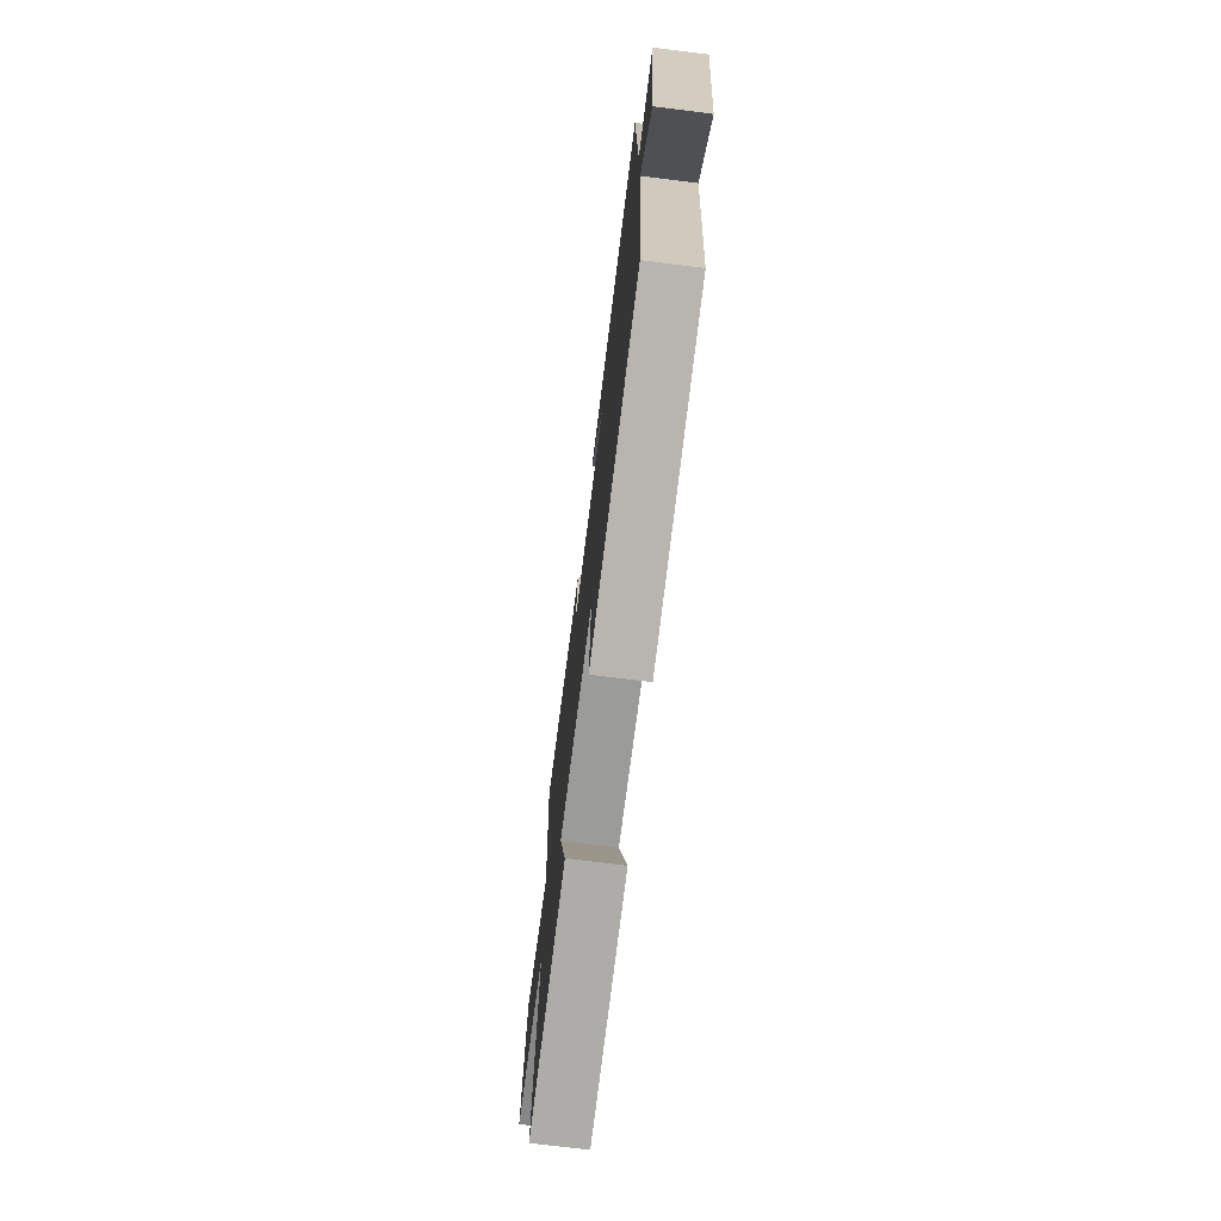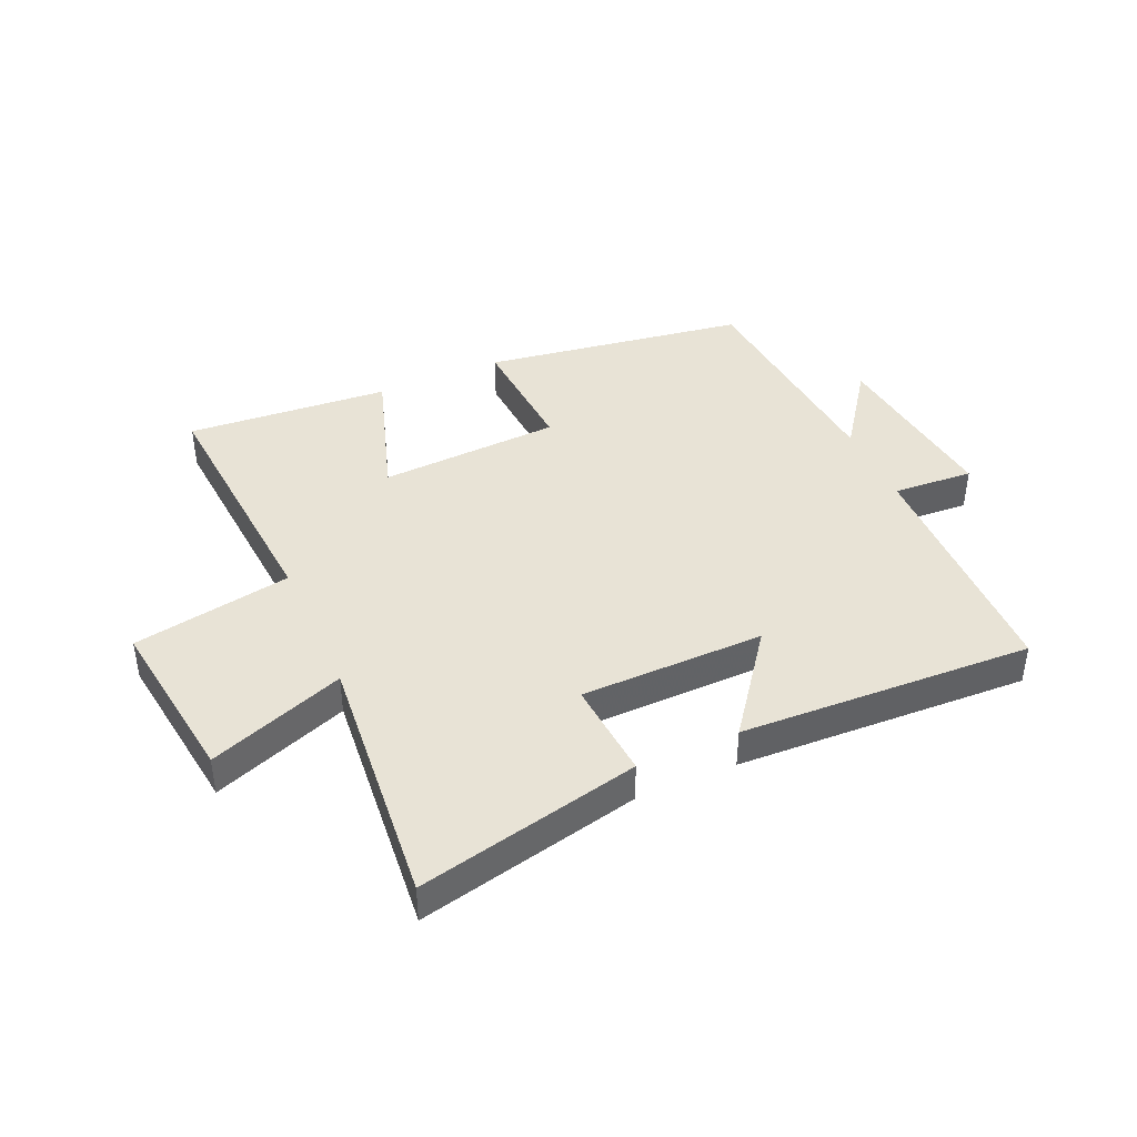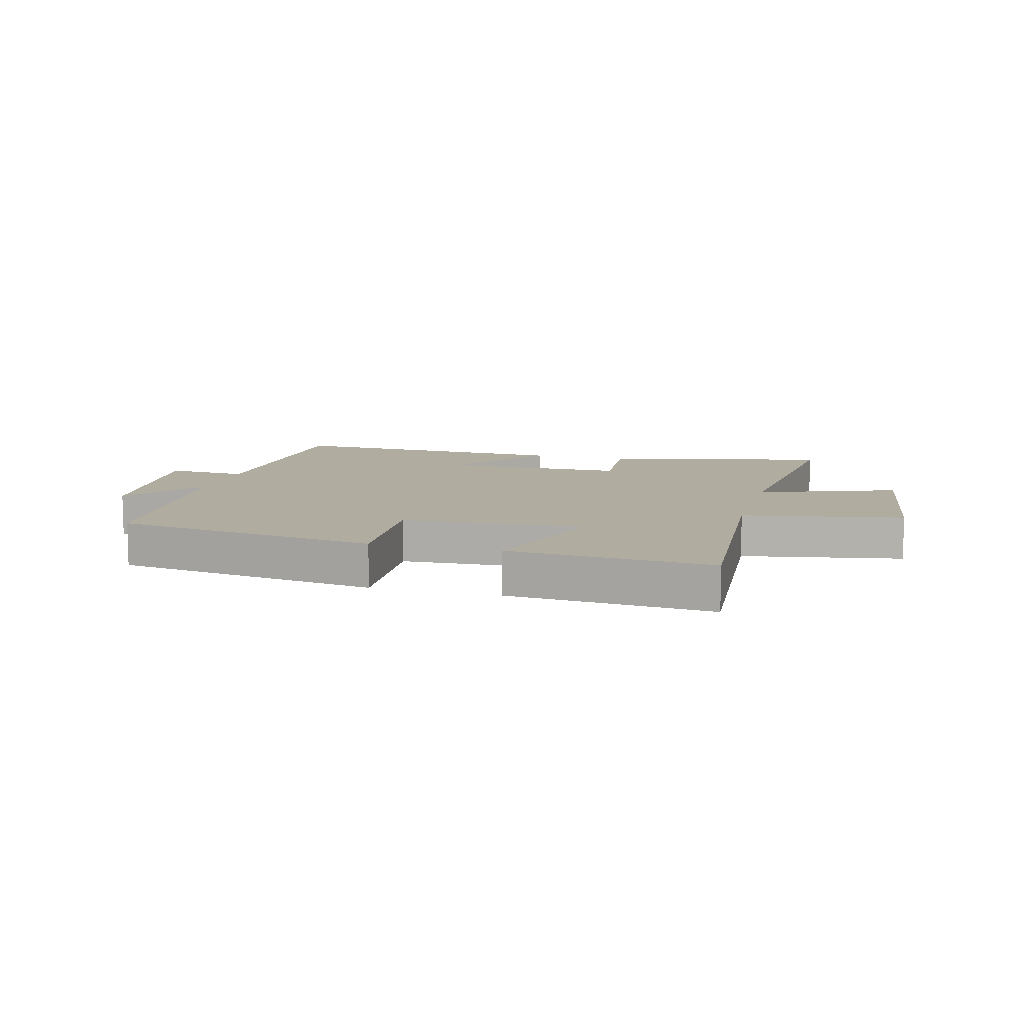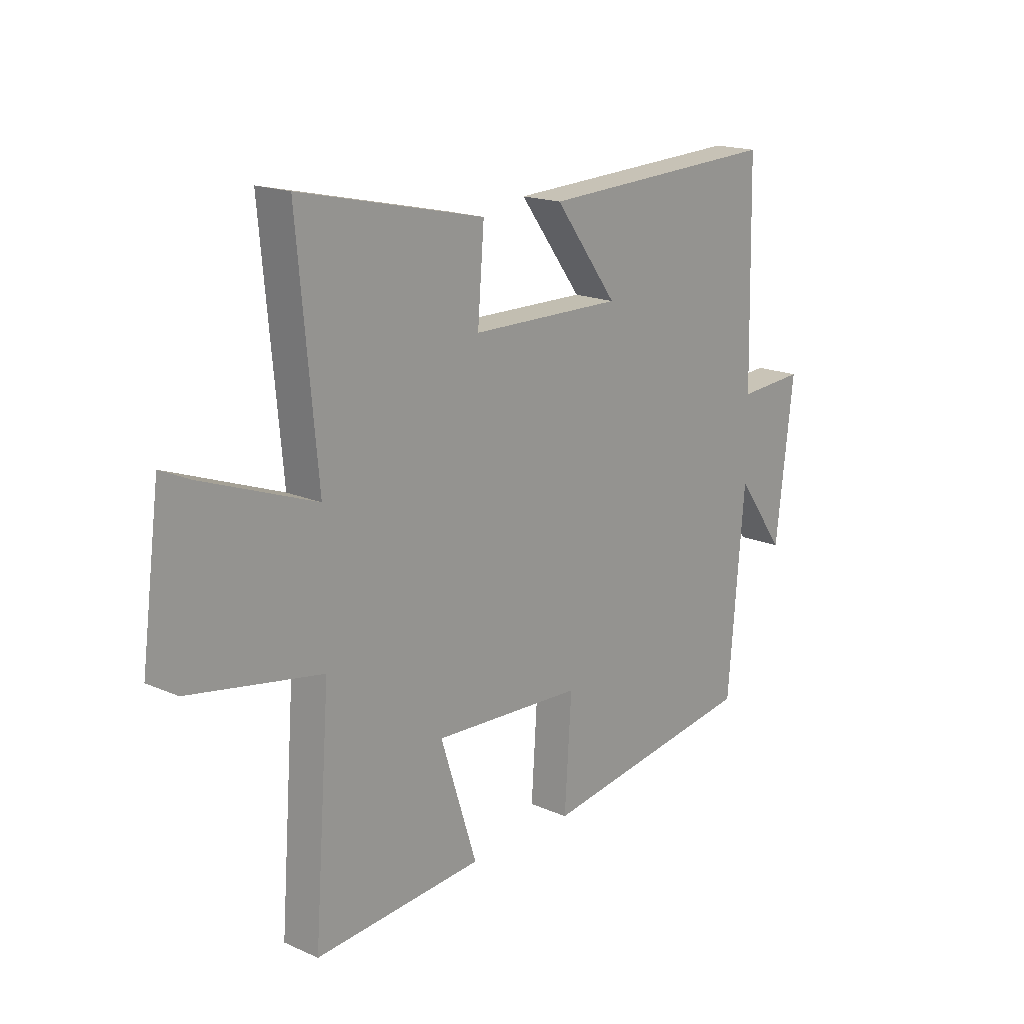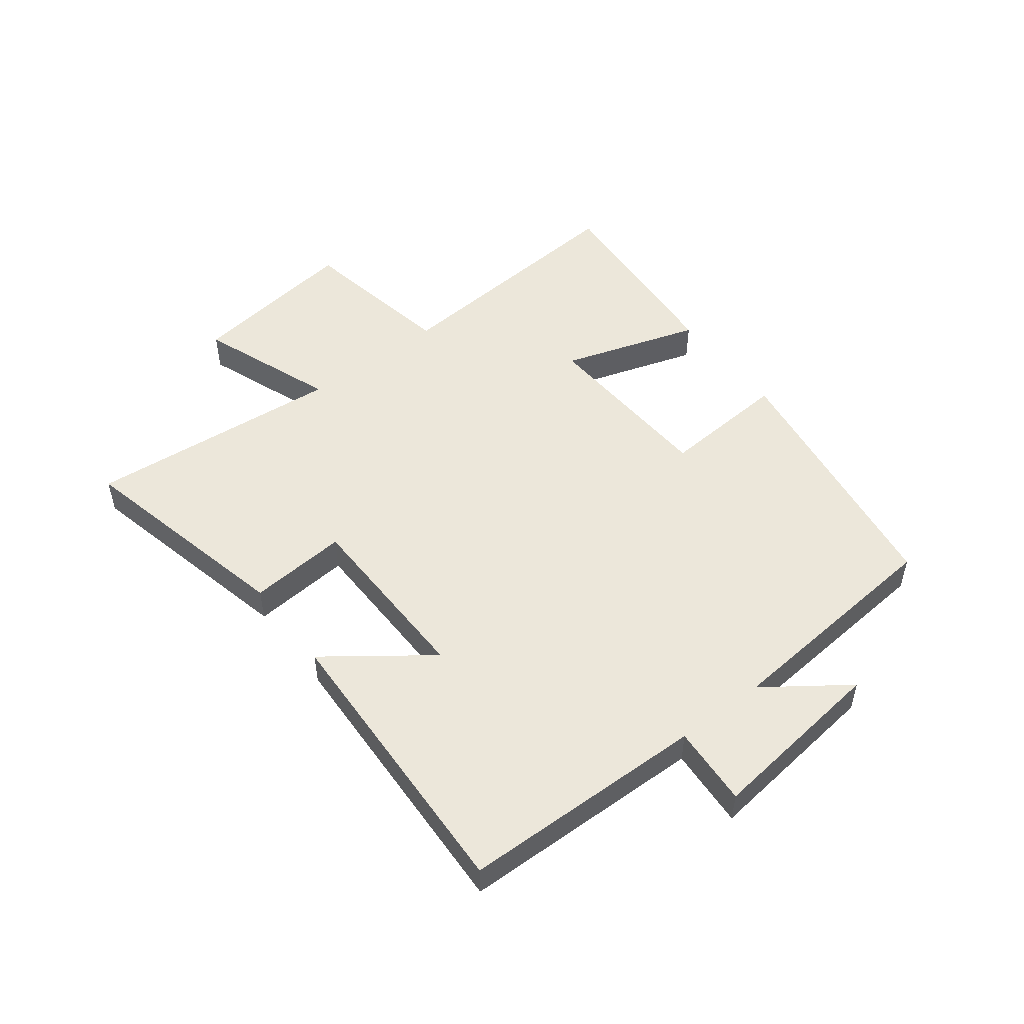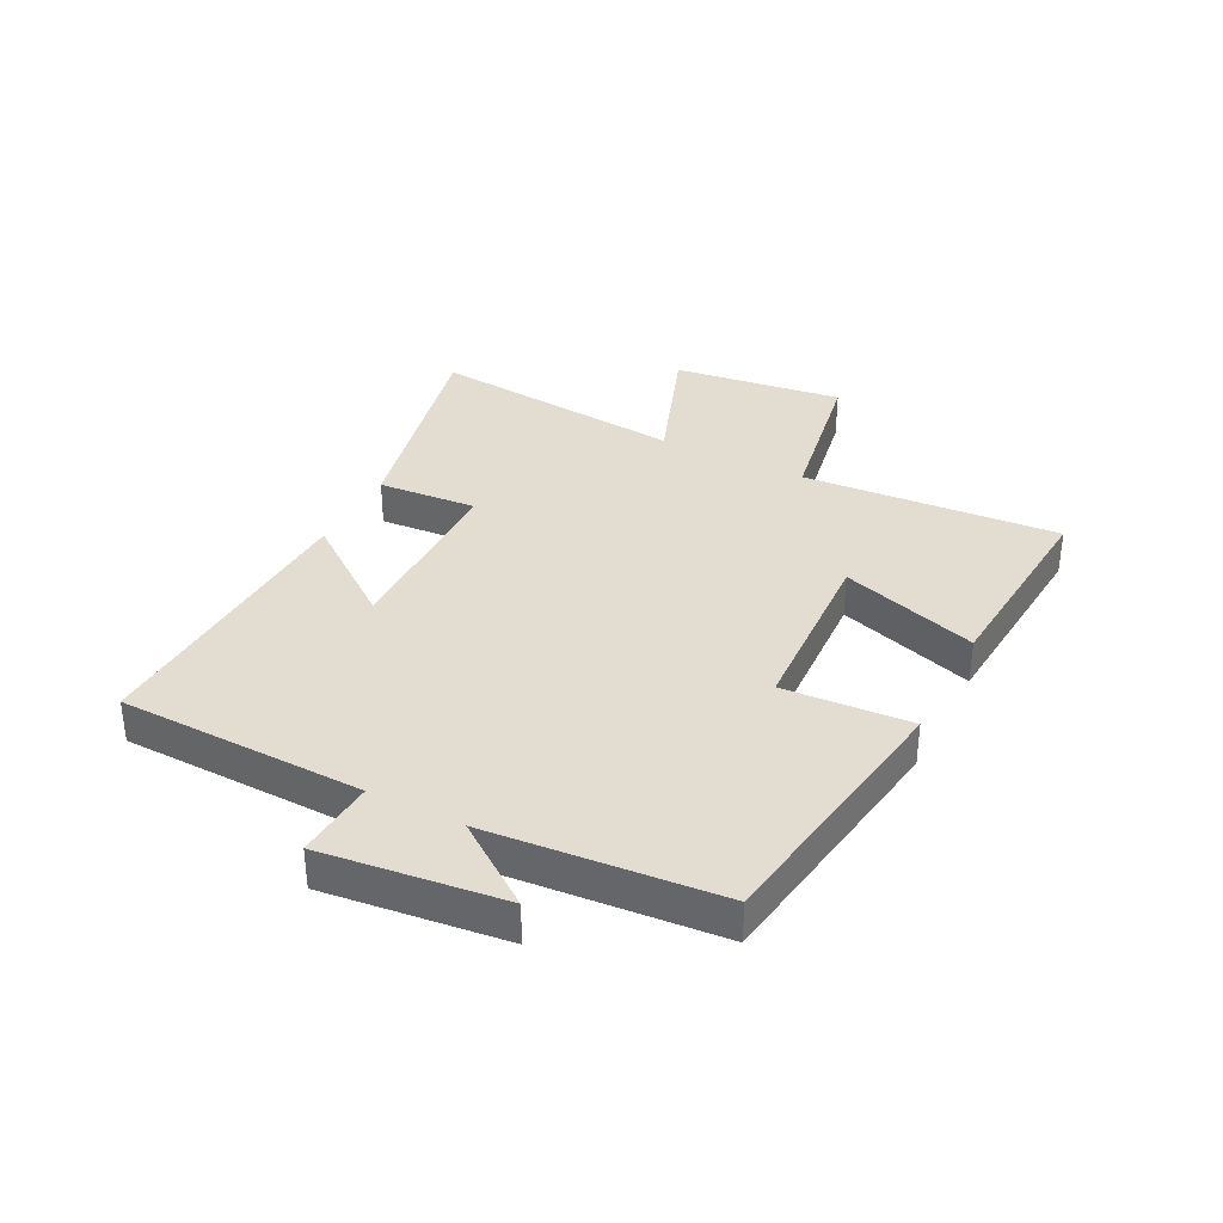
<metadata>
{"format":"obj","ext":"obj","renderer":"f3d","projection":"perspective","resolution":1024,"background":"white","views":[{"elev":-72.6,"azim":82.9,"up":"+Z"},{"elev":41.6,"azim":-23.9,"up":"+Y"},{"elev":9.9,"azim":-165.0,"up":"+Y"},{"elev":17.6,"azim":-49.0,"up":"+Z"},{"elev":51.3,"azim":52.4,"up":"+Y"},{"elev":35.2,"azim":117.2,"up":"+Y"}]}
</metadata>
<code>
v 0.467 0.07 -0.433
v 0.024 0.07 -0.5
v 0.038 0.07 -0.286
v -0.266 0.07 -0.27
v -0.192 0.07 -0.5
v -0.532 0.07 -0.526
v -0.5 0.07 -0.096
v -0.766 0.07 -0.048
v -0.728 0.07 0.238
v -0.5 0.07 0.154
v -0.54 0.07 0.584
v -0.167 0.07 0.5
v -0.18 0.07 0.334
v 0.128 0.07 0.33
v 0.001 0.07 0.5
v 0.491 0.07 0.521
v 0.5 0.07 0.109
v 0.635 0.07 0.118
v 0.599 0.07 -0.184
v 0.5 0.07 -0.047
v 0.467 0 -0.433
v 0.024 0 -0.5
v 0.038 0 -0.286
v -0.266 0 -0.27
v -0.192 0 -0.5
v -0.532 0 -0.526
v -0.5 0 -0.096
v -0.766 0 -0.048
v -0.728 0 0.238
v -0.5 0 0.154
v -0.54 0 0.584
v -0.167 0 0.5
v -0.18 0 0.334
v 0.128 0 0.33
v 0.001 0 0.5
v 0.491 0 0.521
v 0.5 0 0.109
v 0.635 0 0.118
v 0.599 0 -0.184
v 0.5 0 -0.047
f 17 18 19 20
f 16 17 20
f 15 16 20
f 14 15 20
f 13 14 20 1
f 10 11 12 13
f 10 13 1
f 7 8 9 10
f 7 10 1
f 4 5 6 7
f 3 4 7
f 3 7 1
f 1 2 3
f 40 39 38 37
f 40 37 36
f 40 36 35
f 40 35 34
f 21 40 34 33
f 33 32 31 30
f 21 33 30
f 30 29 28 27
f 21 30 27
f 27 26 25 24
f 27 24 23
f 21 27 23
f 23 22 21
f 1 21 22 2
f 2 22 23 3
f 3 23 24 4
f 4 24 25 5
f 5 25 26 6
f 6 26 27 7
f 7 27 28 8
f 8 28 29 9
f 9 29 30 10
f 10 30 31 11
f 11 31 32 12
f 12 32 33 13
f 13 33 34 14
f 14 34 35 15
f 15 35 36 16
f 16 36 37 17
f 17 37 38 18
f 18 38 39 19
f 19 39 40 20
f 20 40 21 1

</code>
